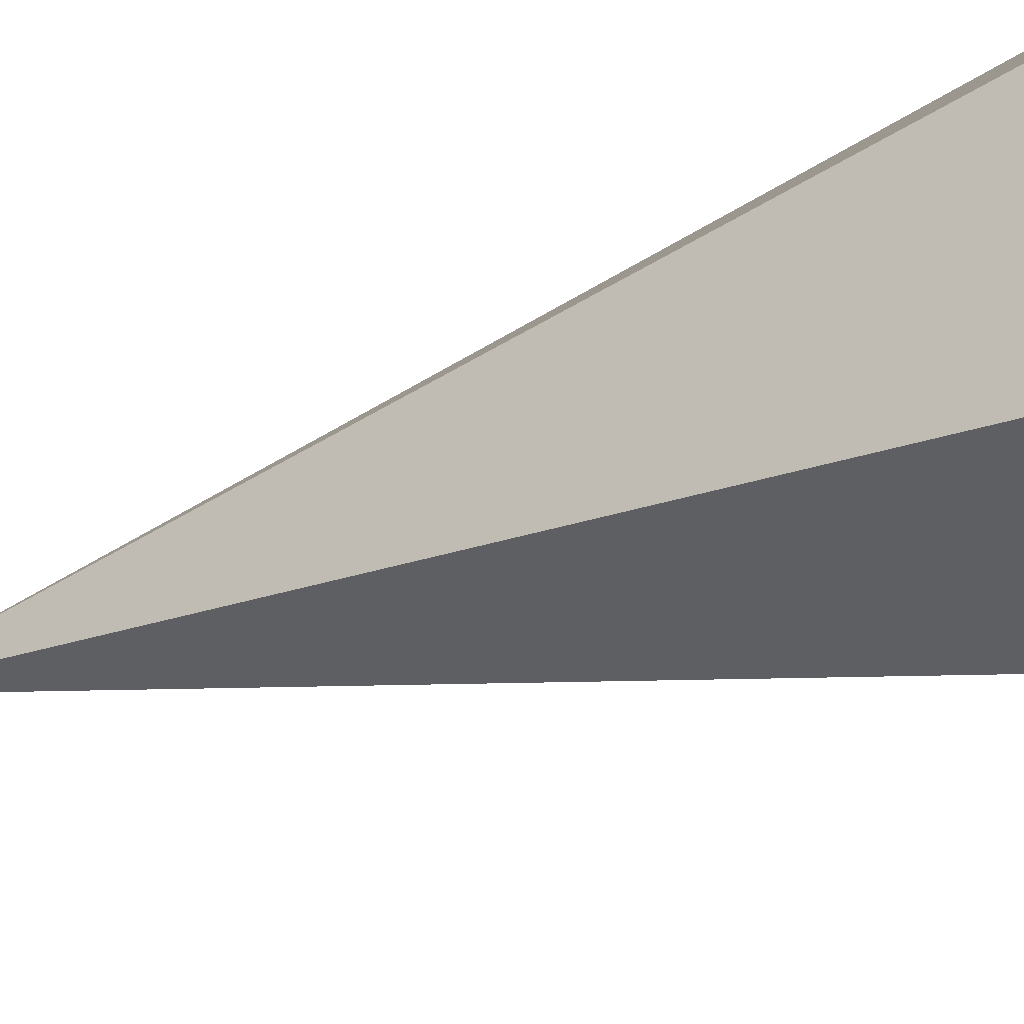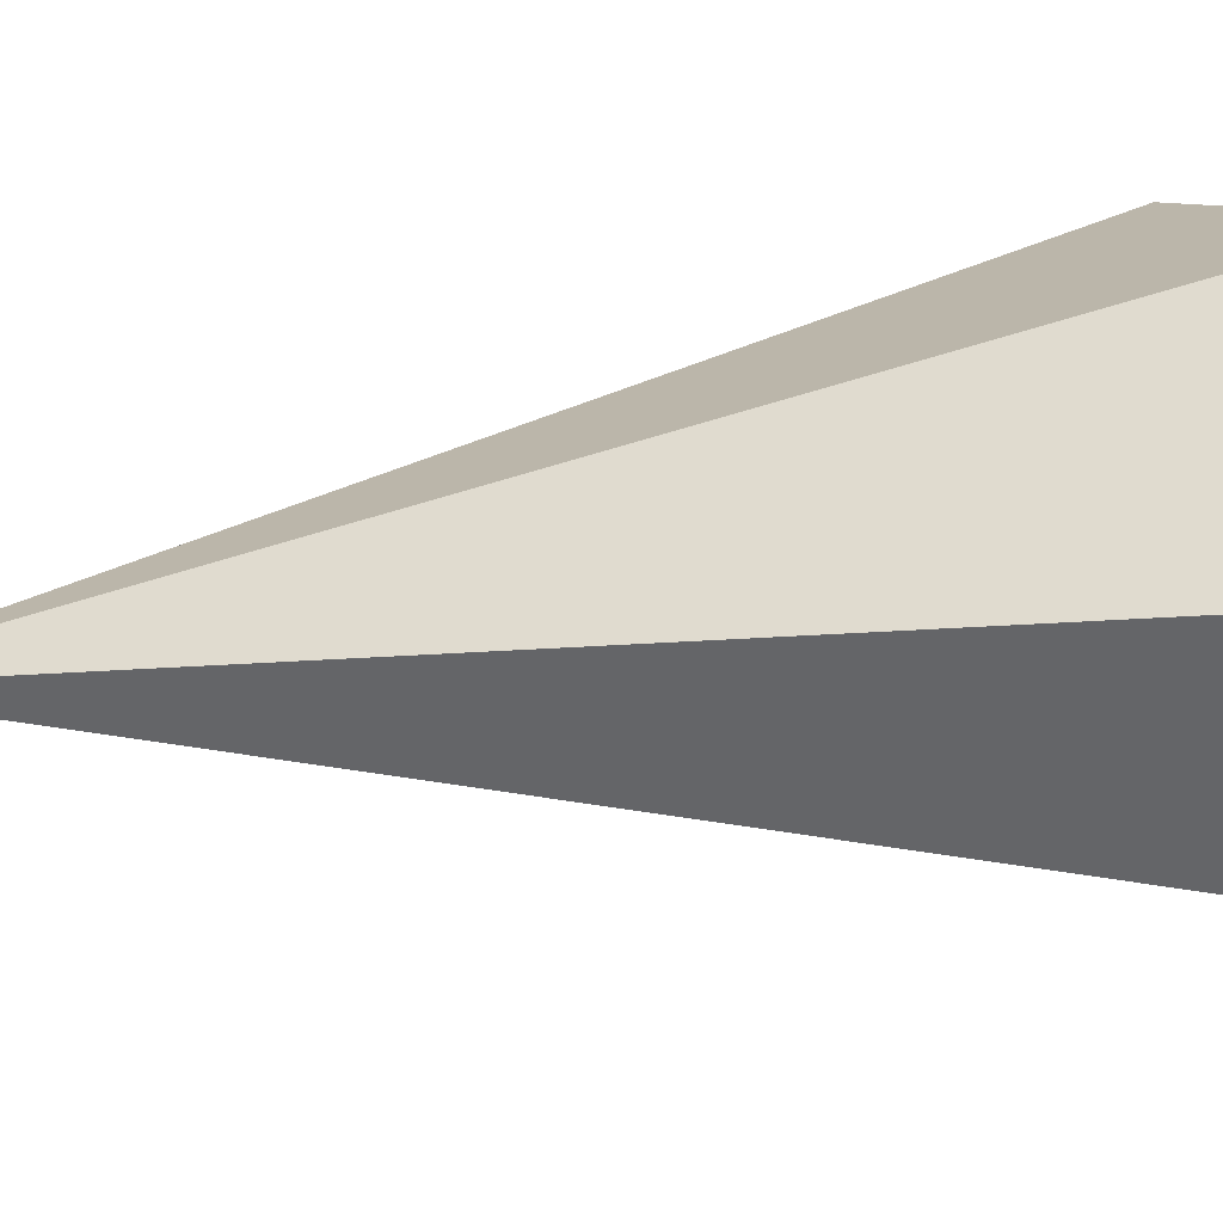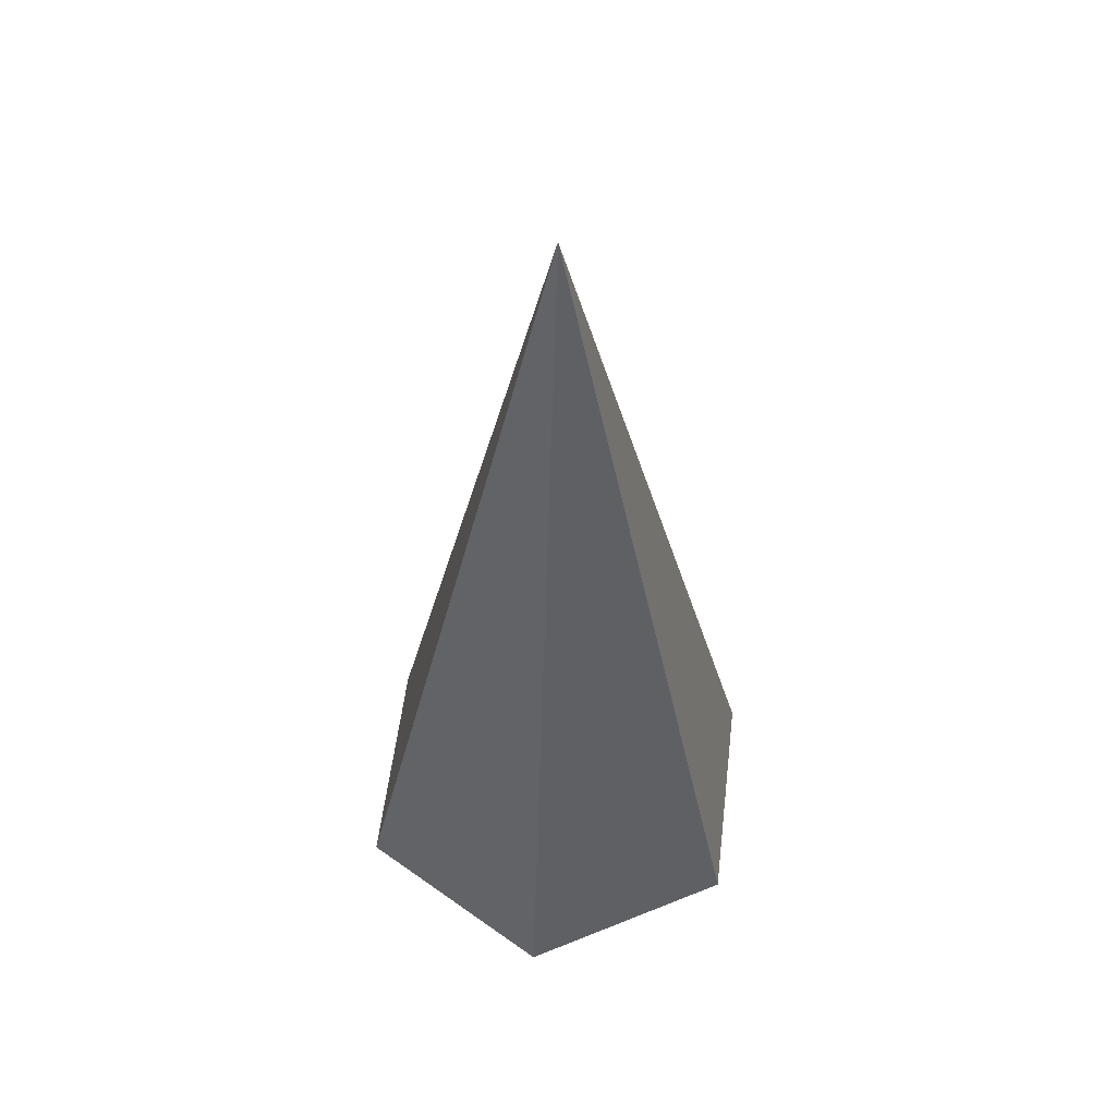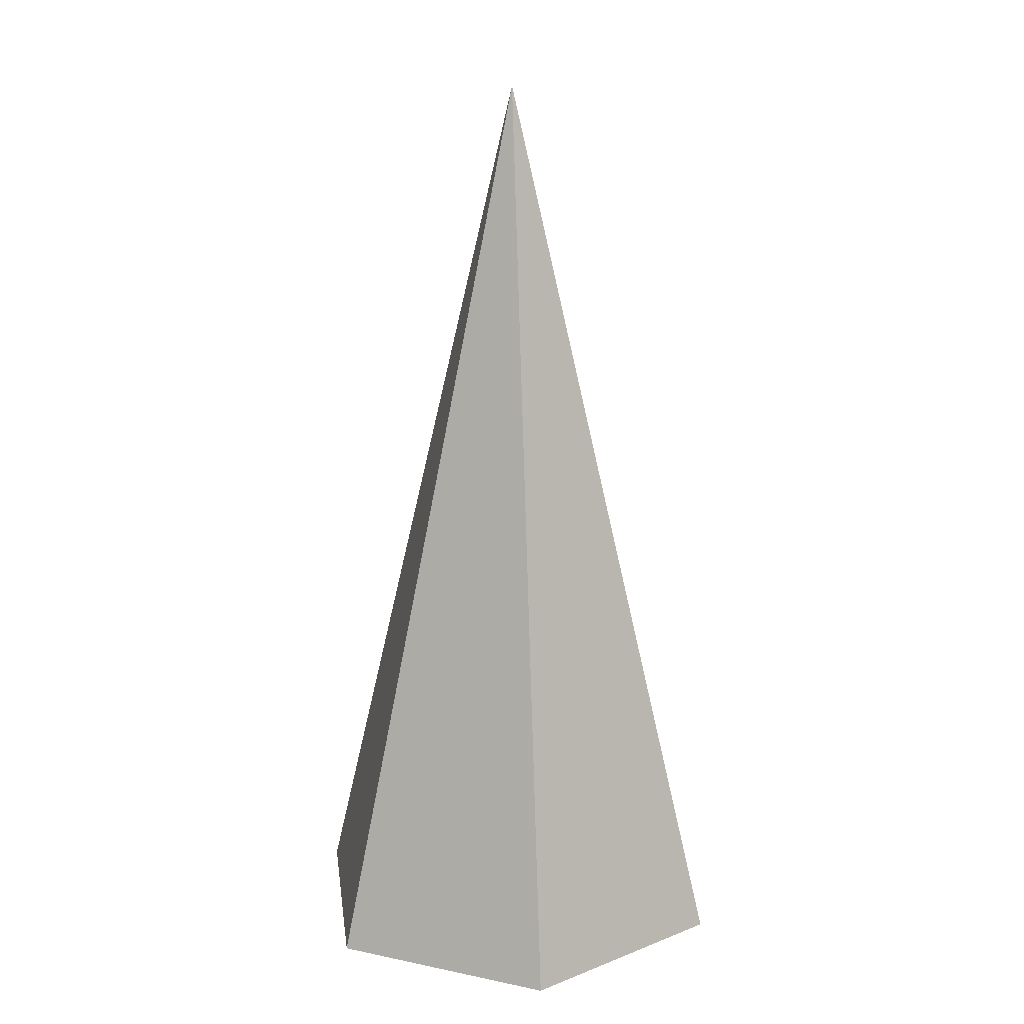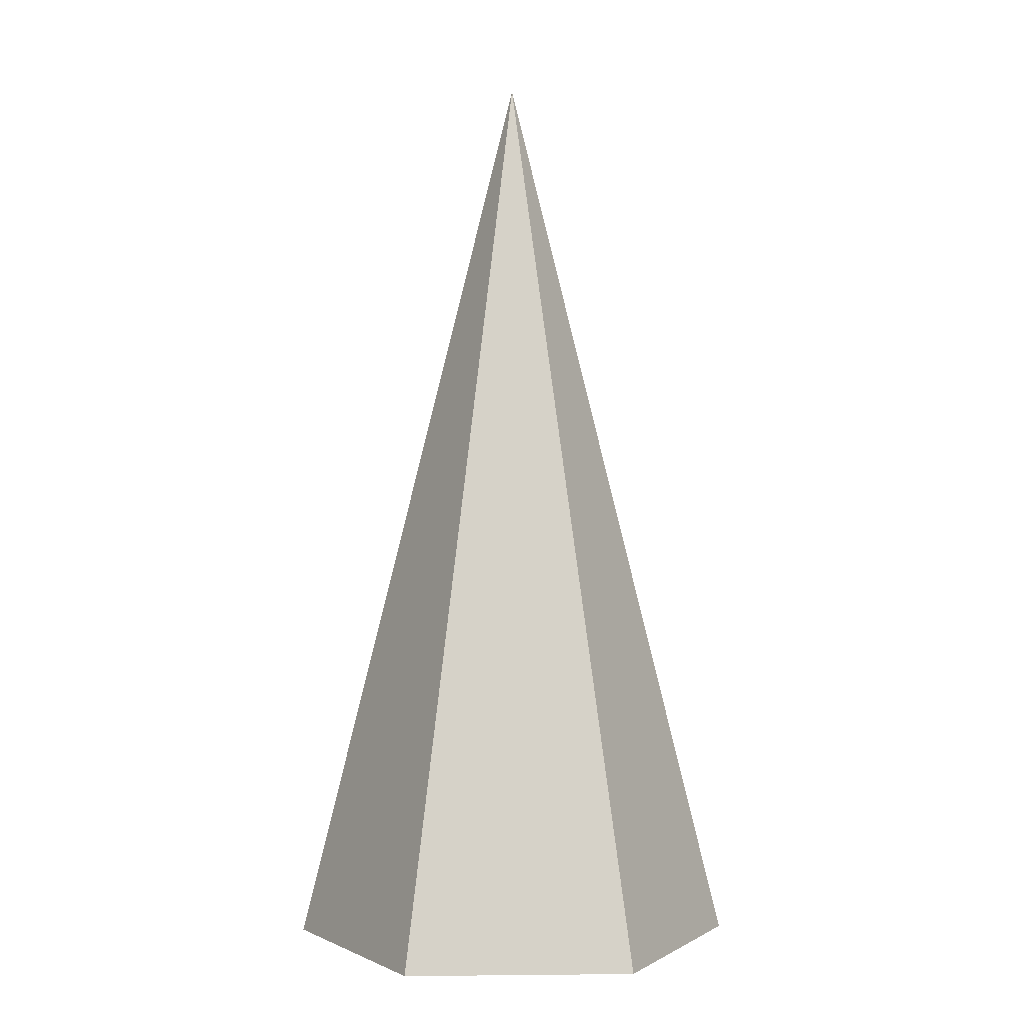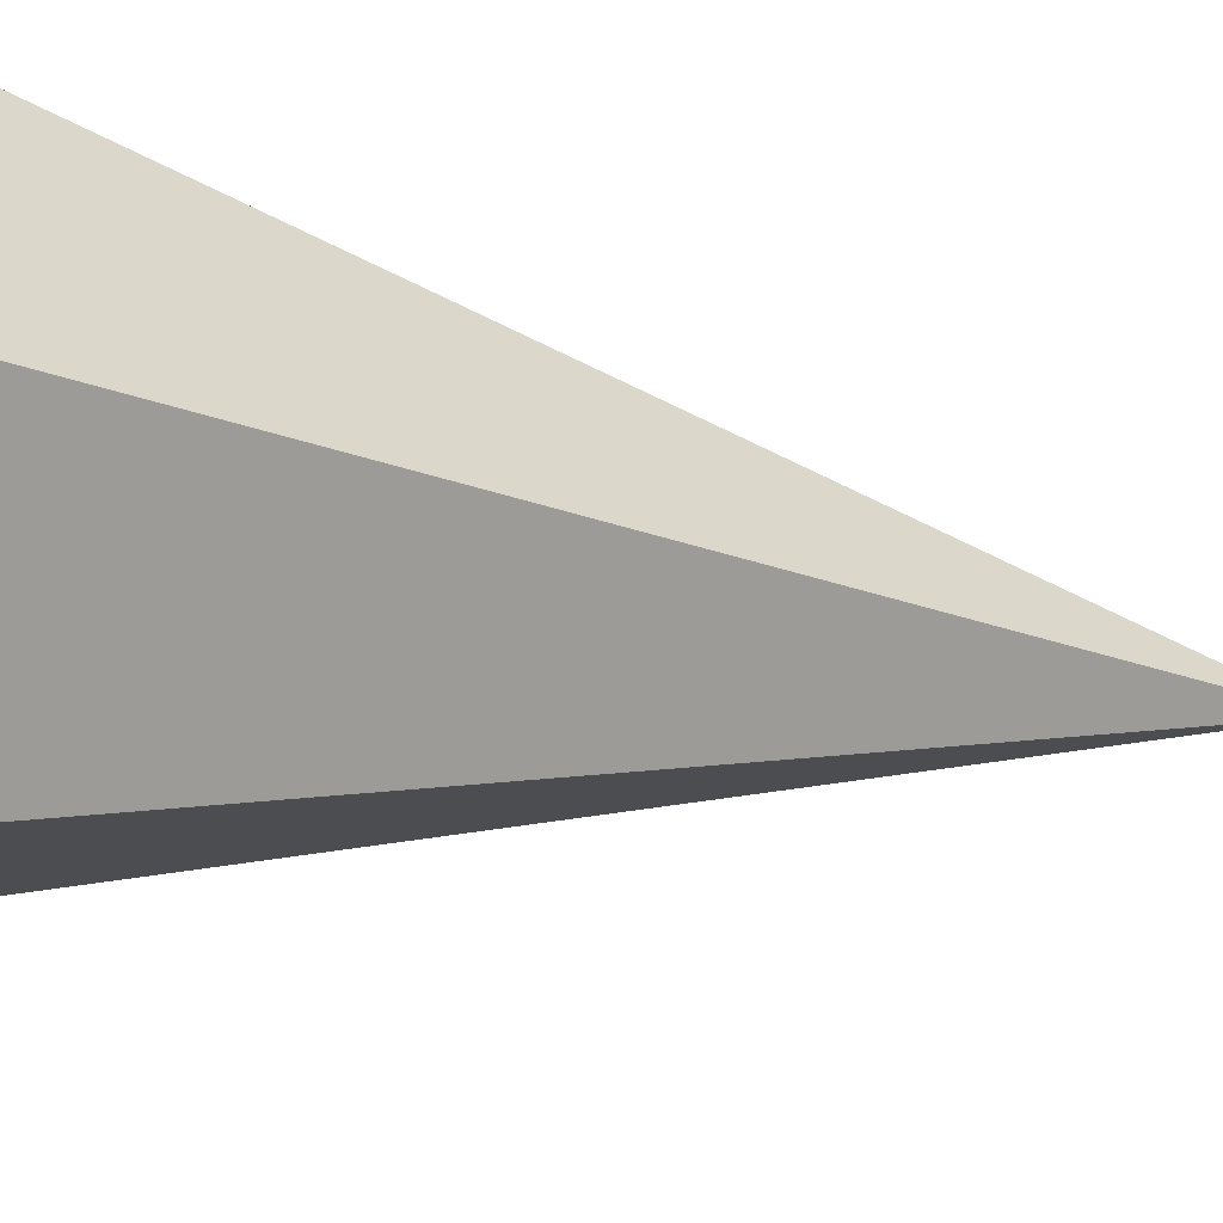
<metadata>
{"format":"obj","ext":"obj","renderer":"f3d","projection":"perspective","resolution":1024,"background":"white","views":[{"elev":-51.2,"azim":109.5,"up":"+Y"},{"elev":8.2,"azim":57.5,"up":"+Y"},{"elev":55.2,"azim":36.9,"up":"+Z"},{"elev":17.4,"azim":142.4,"up":"+Z"},{"elev":1.4,"azim":-62.1,"up":"+Z"},{"elev":-17.2,"azim":-116.1,"up":"+Y"}]}
</metadata>
<code>
v 0 0 4
v 1 0 0
v 0.5 0.866 0
v -0.5 0.866 0
v -1 0 0
v -0.5 -0.866 0
v 0.5 -0.866 0
f 1 2 3
f 1 3 4
f 1 4 5
f 1 5 6
f 1 6 7
f 1 7 2
f 2 7 6
f 2 6 5
f 2 5 4
f 2 4 3

</code>
